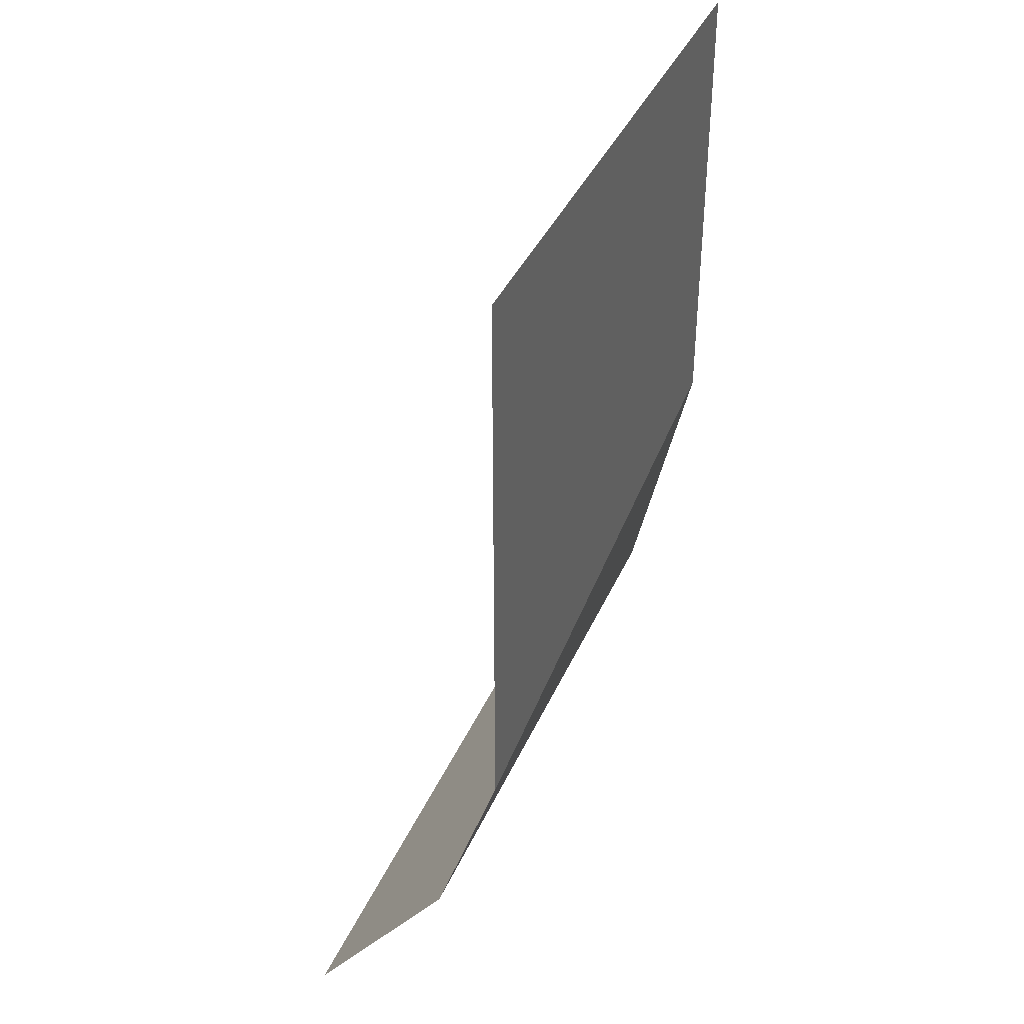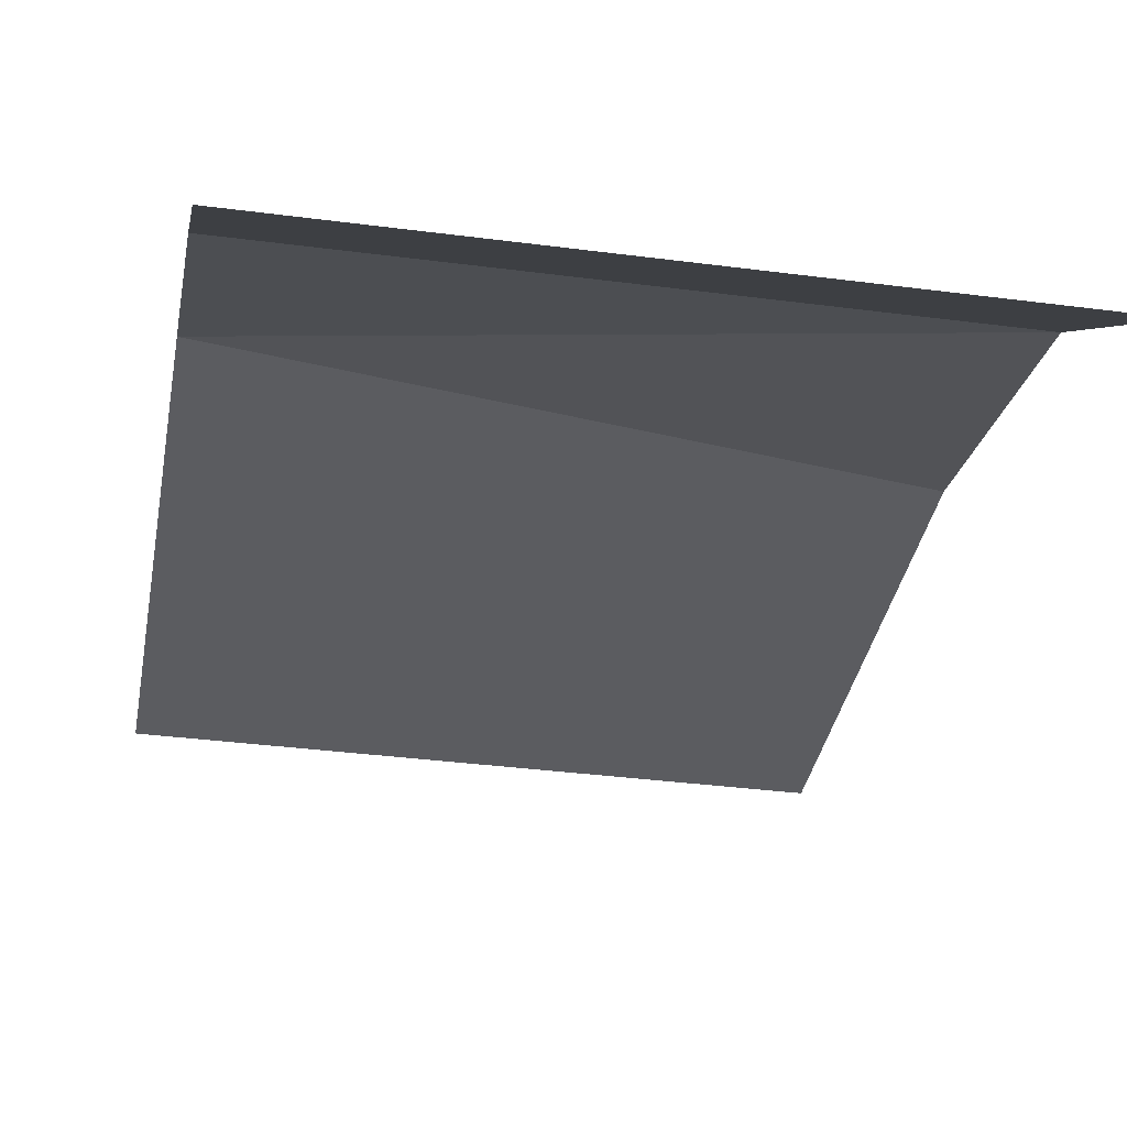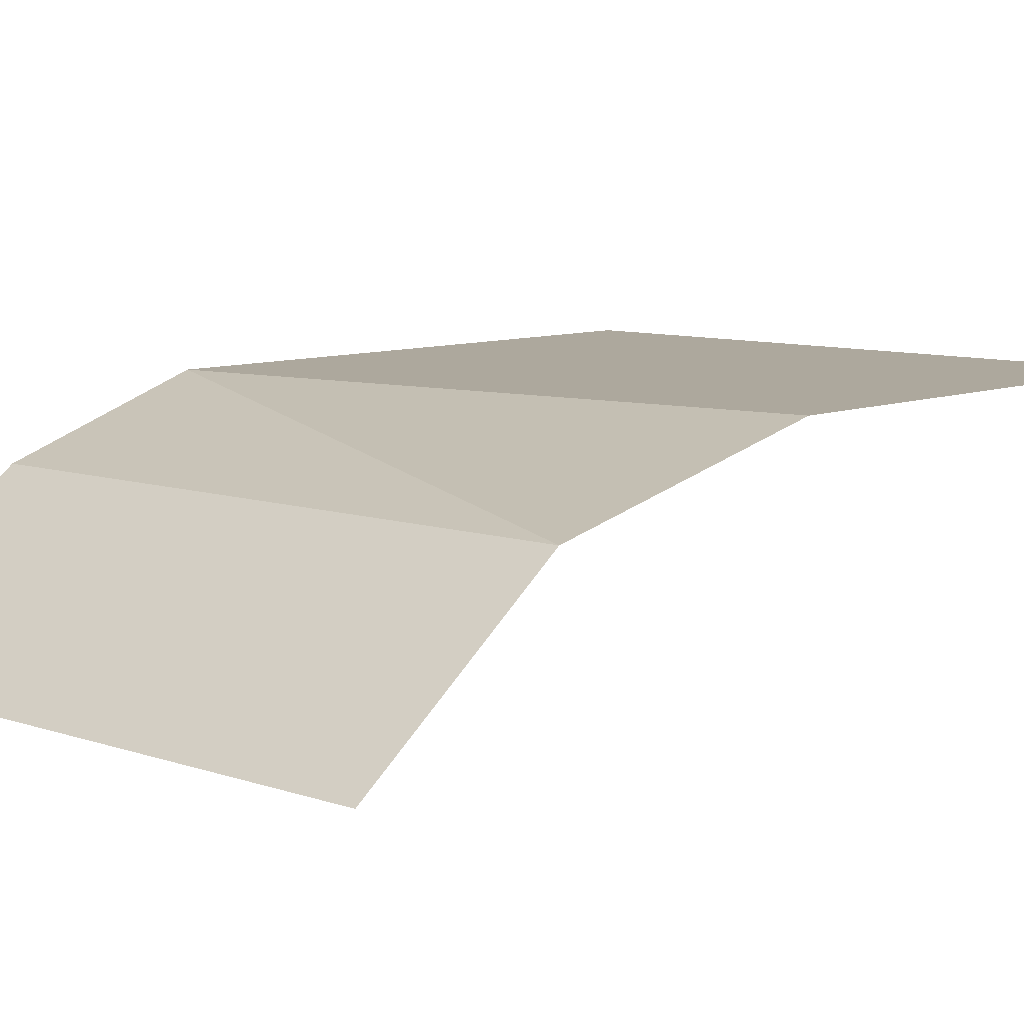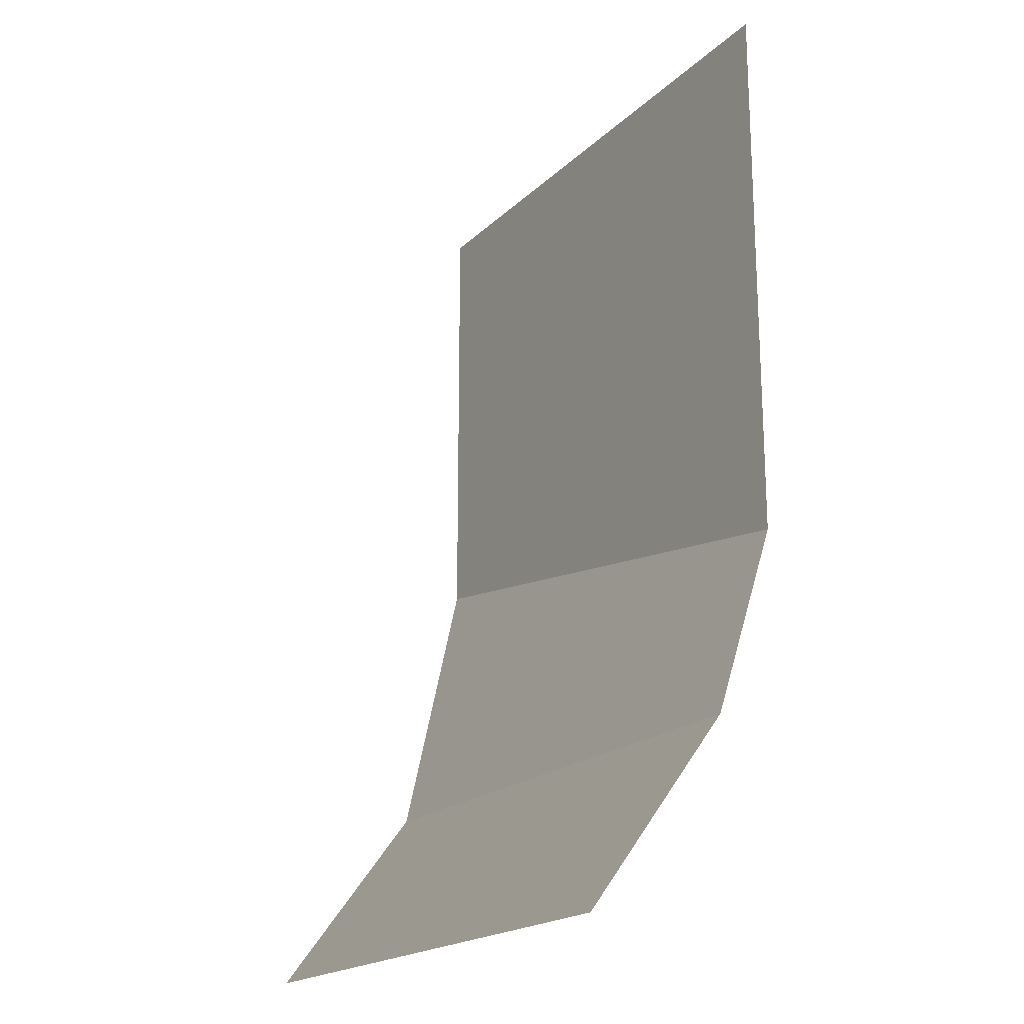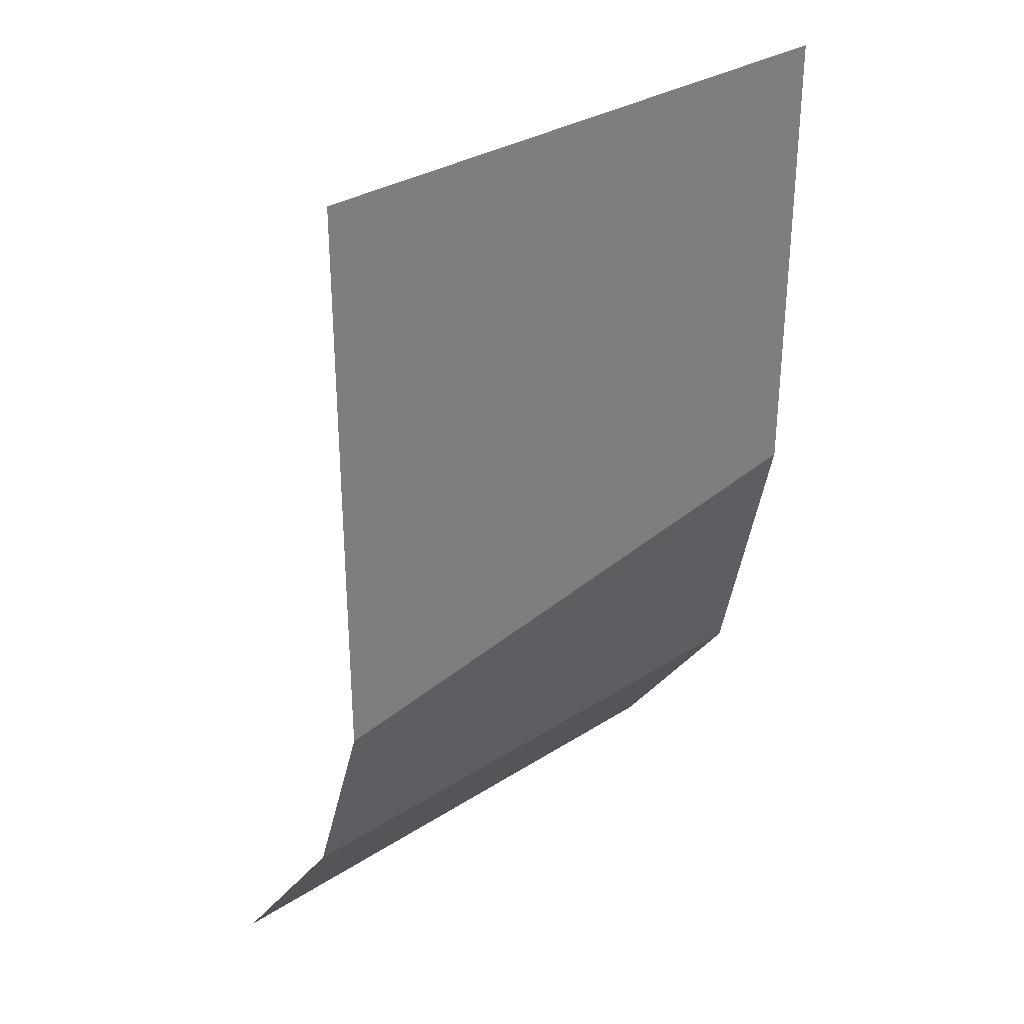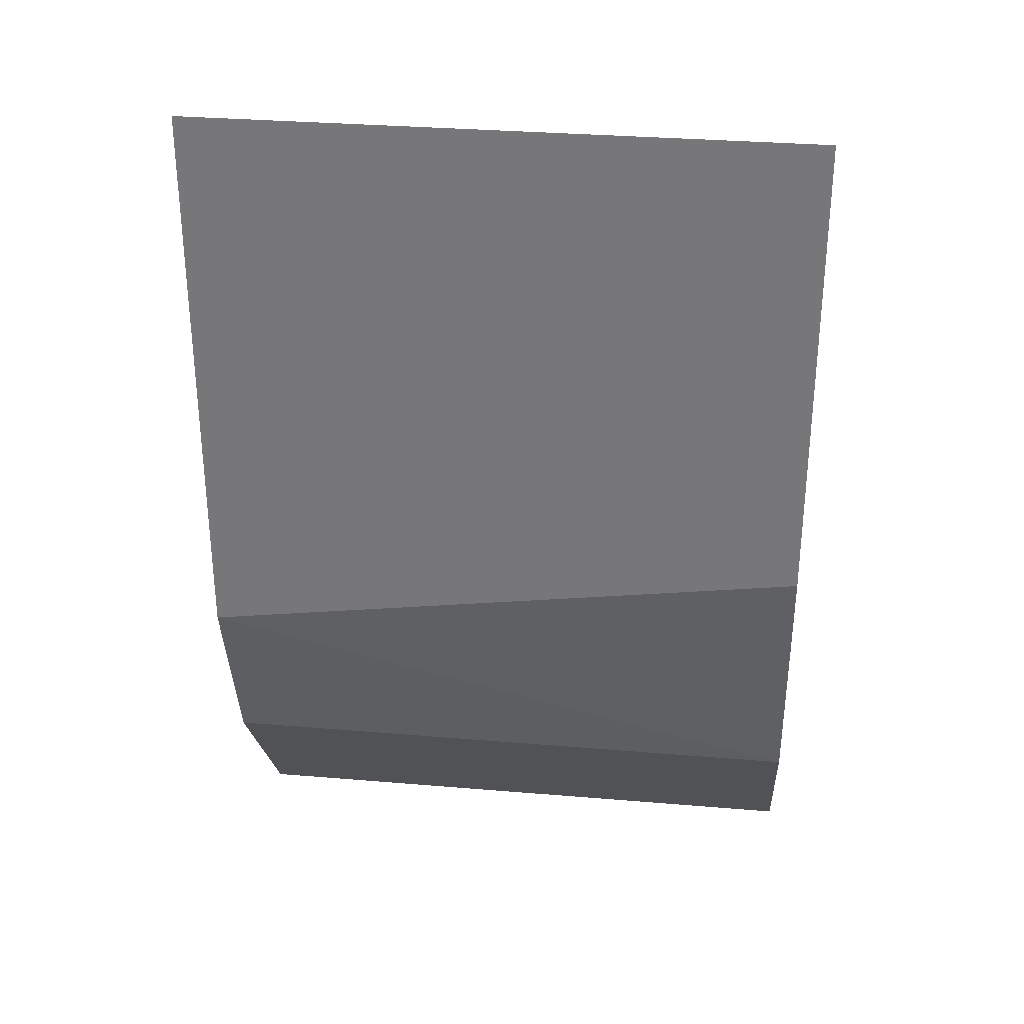
<metadata>
{"format":"obj","ext":"obj","renderer":"f3d","projection":"perspective","resolution":1024,"background":"white","views":[{"elev":38.8,"azim":111.9,"up":"+Z"},{"elev":-35.0,"azim":170.1,"up":"+Y"},{"elev":8.7,"azim":-137.1,"up":"+Y"},{"elev":-19.4,"azim":59.0,"up":"+Z"},{"elev":31.5,"azim":137.7,"up":"+Z"},{"elev":31.8,"azim":-173.2,"up":"+Z"}]}
</metadata>
<code>
v -13.57 1.799 -12.51
v 13.57 -4.668 -21.07
v -13.57 -4.668 -21.07
v 13.57 -4.668 -21.07
v -13.57 1.799 -12.51
v 13.57 1.799 -12.51
v -13.57 1.799 -12.51
v 13.57 4.668 -4.033
v 13.57 1.799 -12.51
v 13.57 4.668 -4.033
v -13.57 1.799 -12.51
v -13.57 4.668 -0.0769
v -13.57 4.668 -0.0769
v 13.57 4.668 21.07
v 13.57 4.668 -4.033
v 13.57 4.668 21.07
v -13.57 4.668 -0.0769
v -13.57 4.668 21.07
g UnrealEdObject
f 1 2 3
f 4 5 6
f 7 8 9
f 10 11 12
f 13 14 15
f 16 17 18
g

</code>
